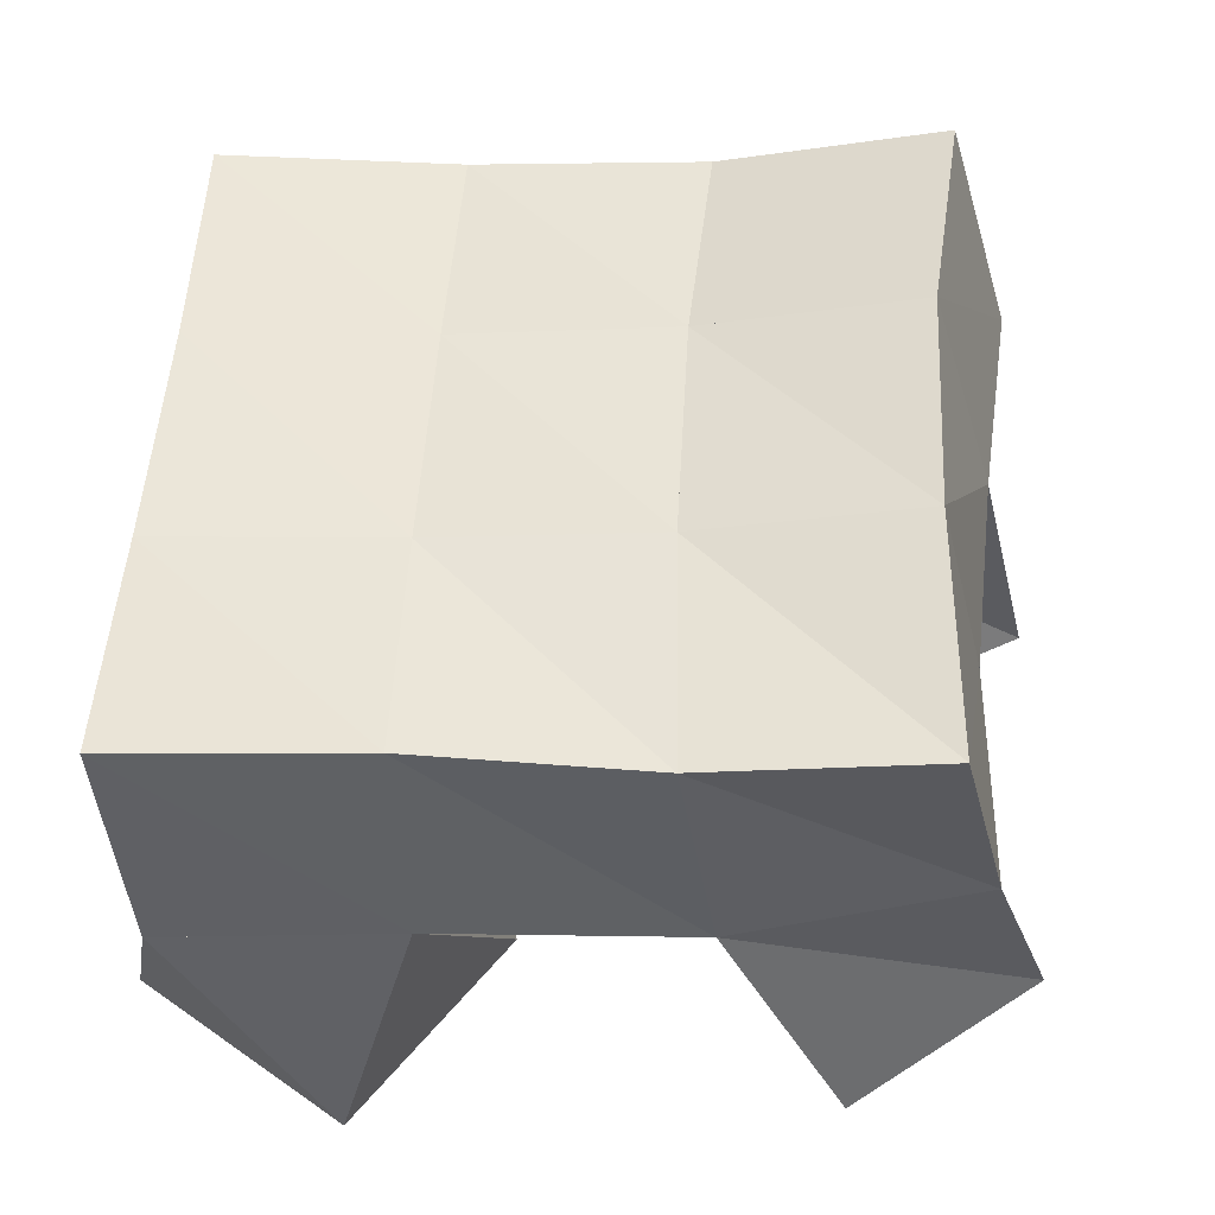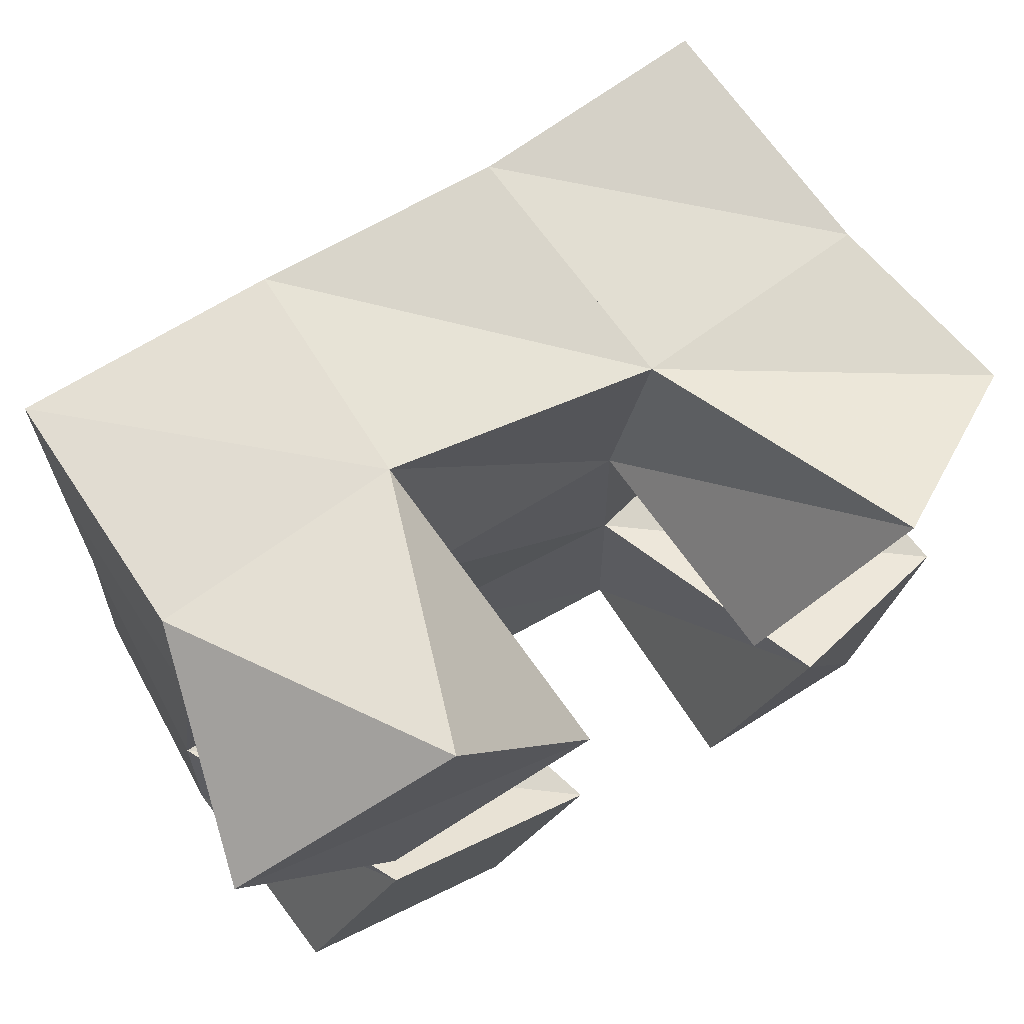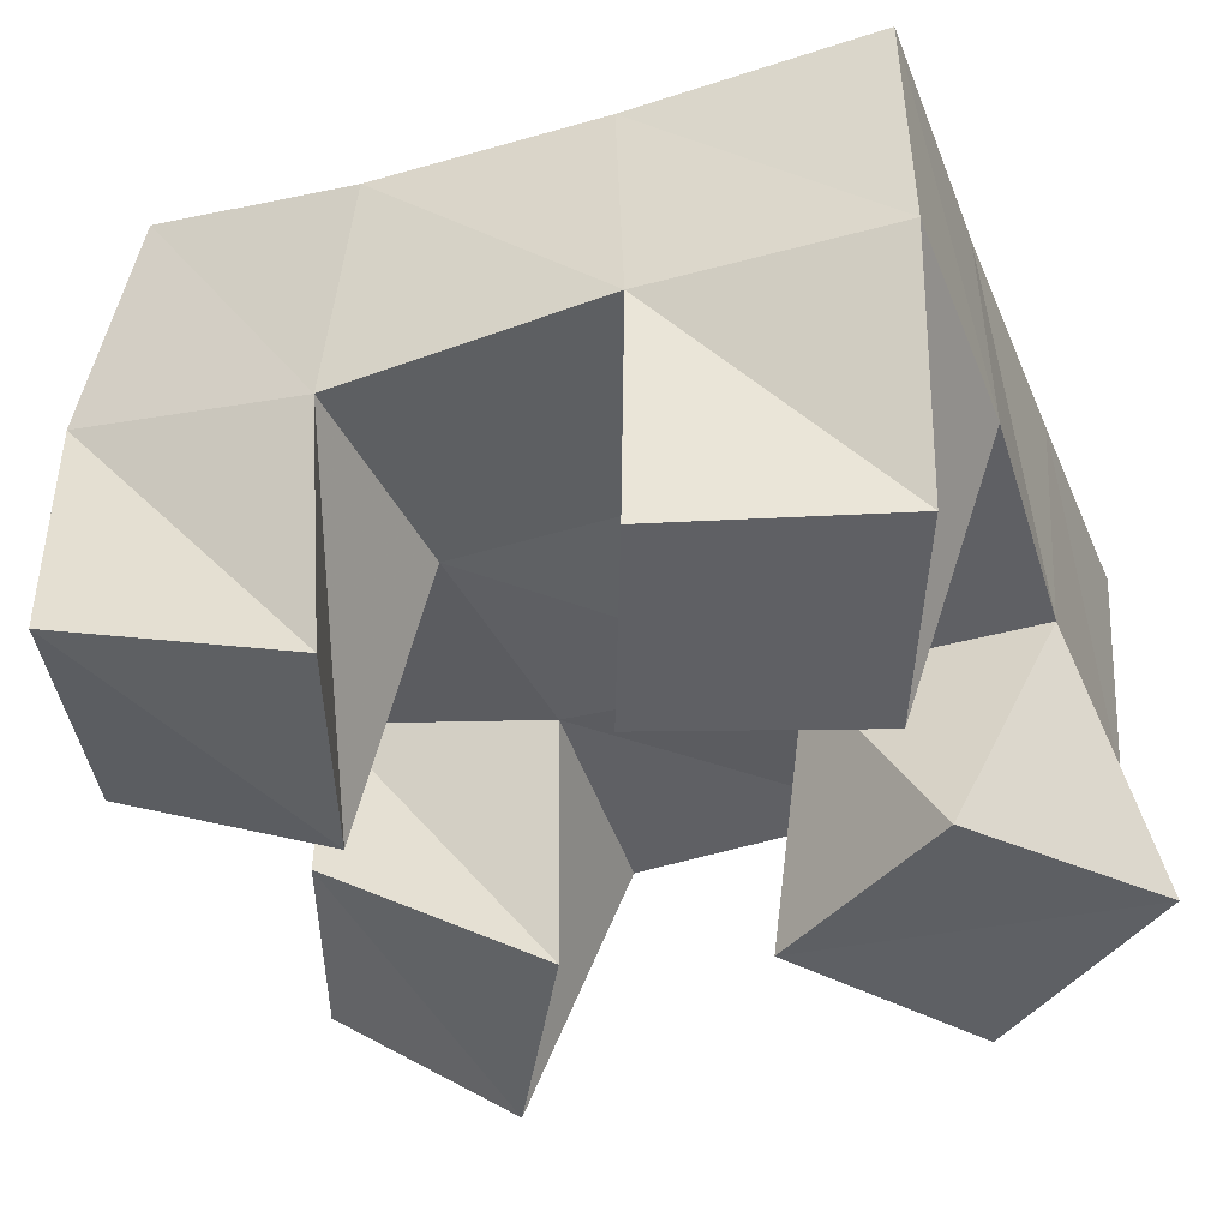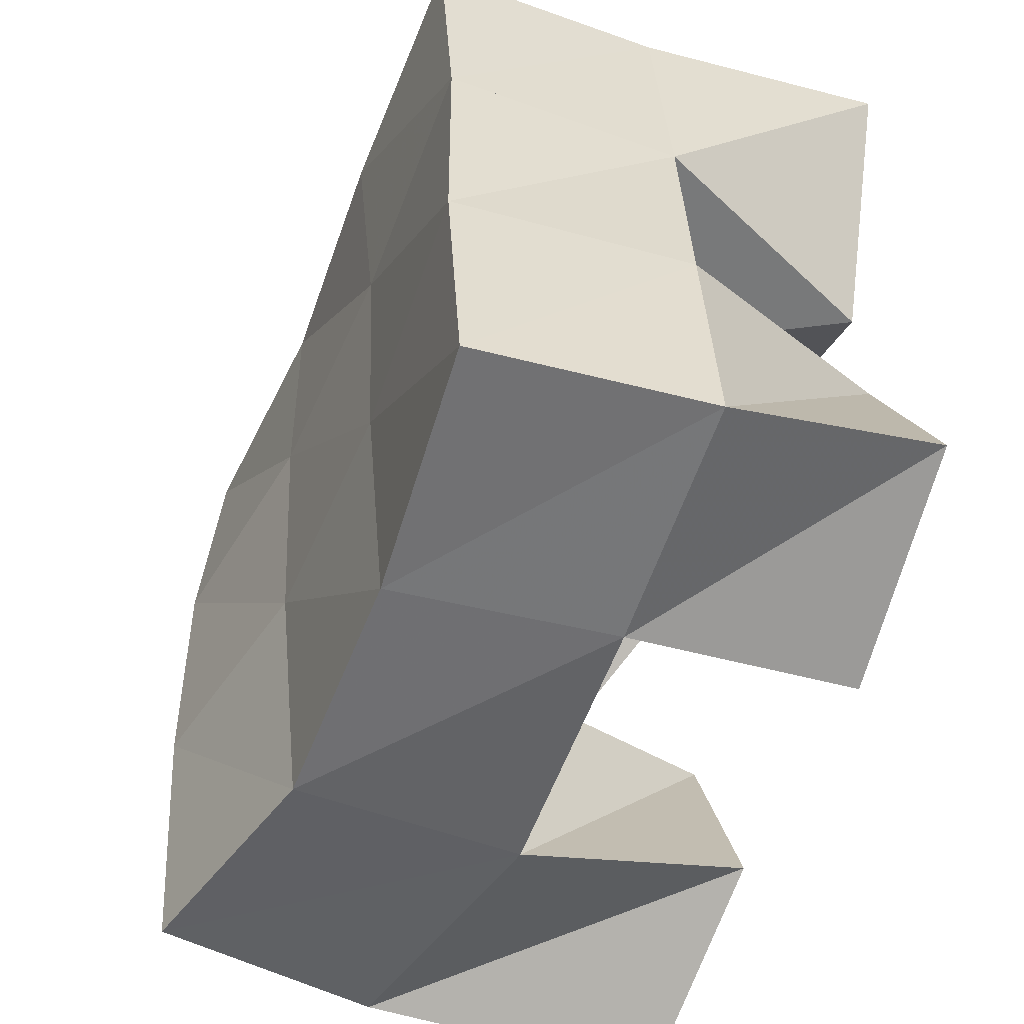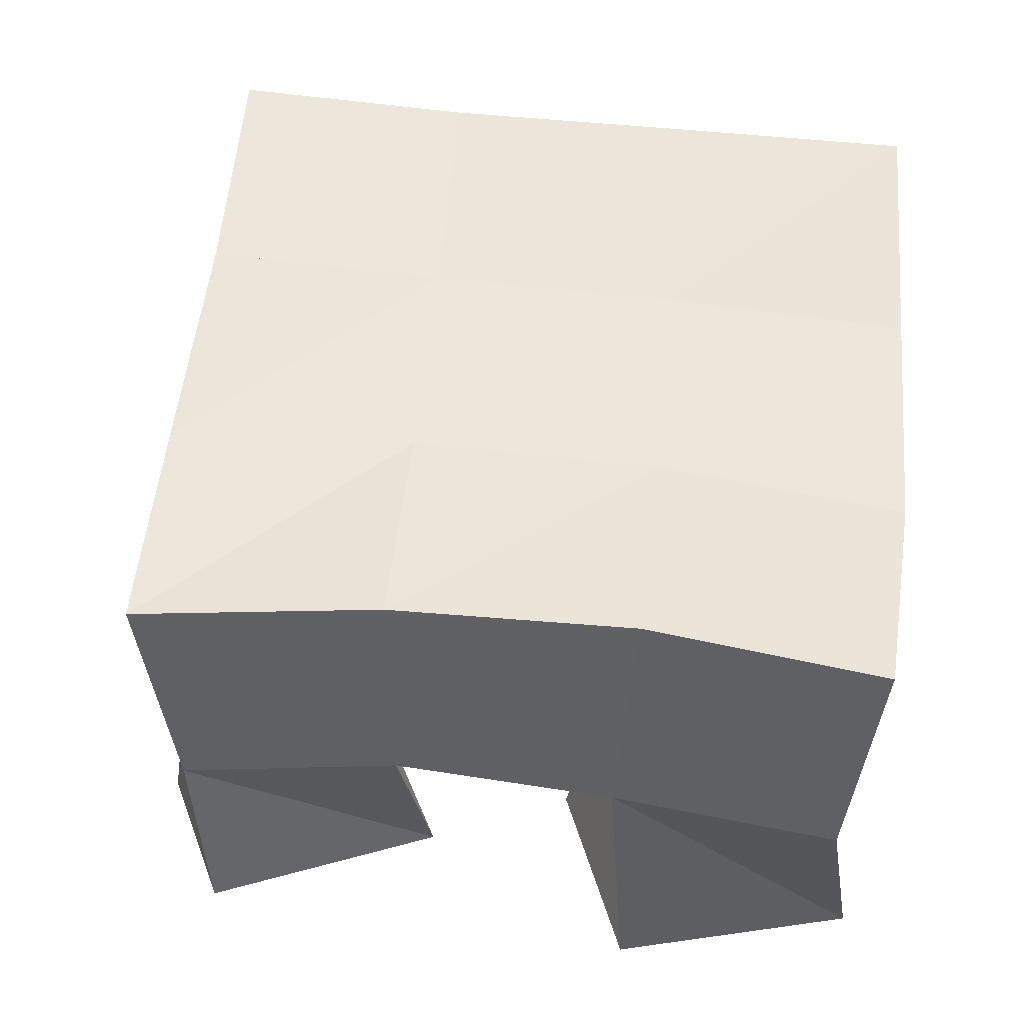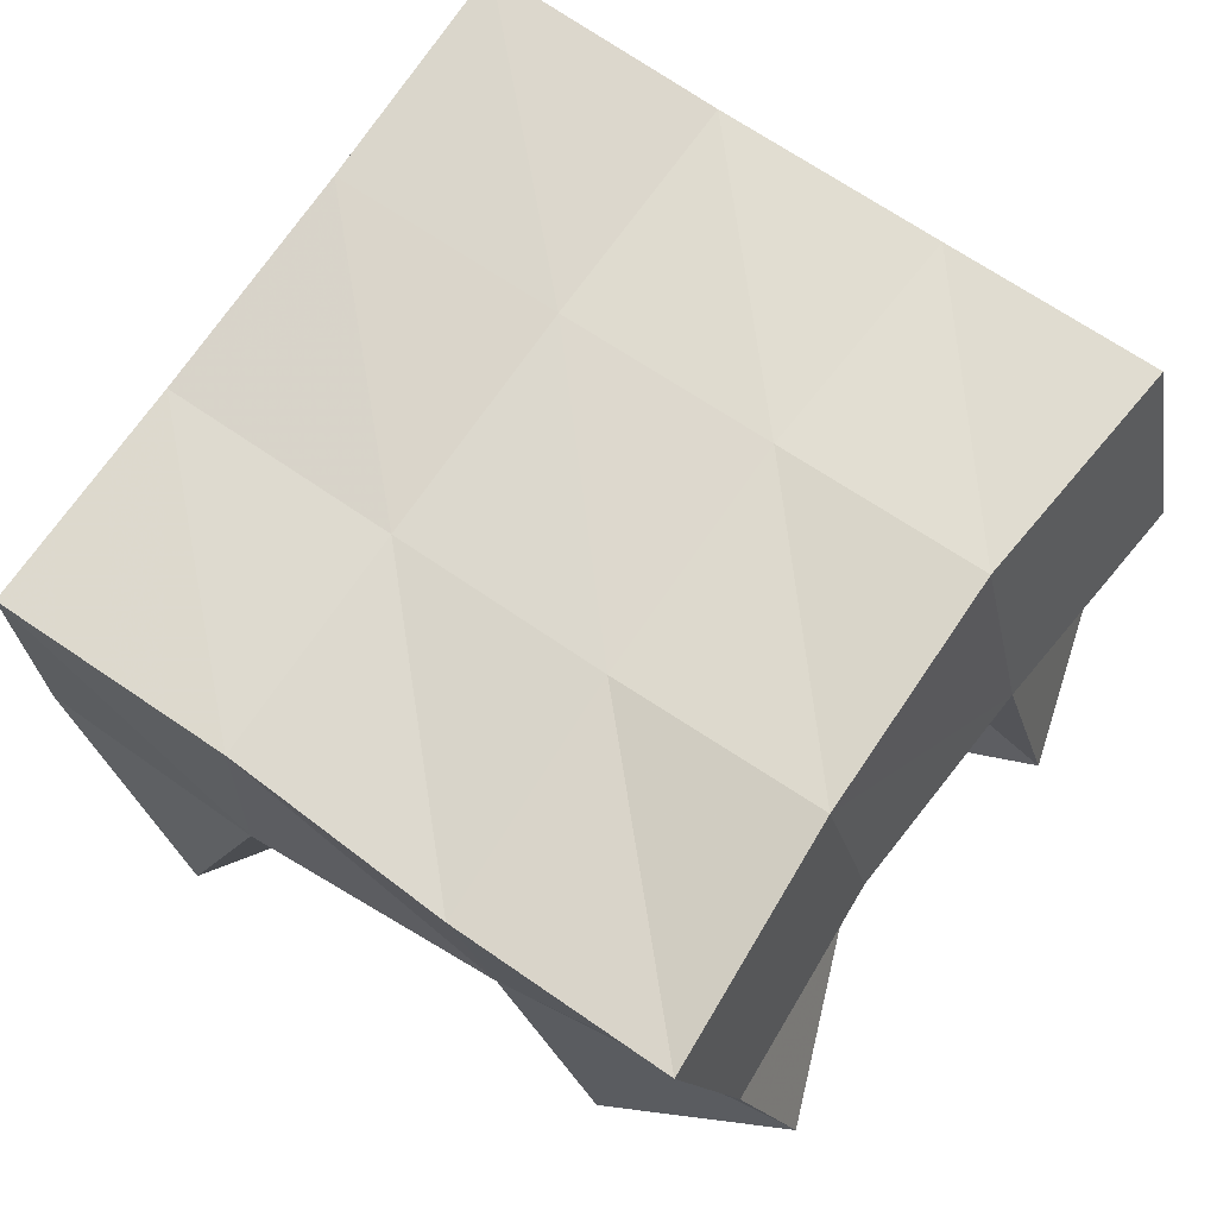
<metadata>
{"format":"obj","ext":"obj","renderer":"f3d","projection":"perspective","resolution":1024,"background":"white","views":[{"elev":51.4,"azim":6.6,"up":"+Y"},{"elev":74.7,"azim":-28.1,"up":"+Z"},{"elev":-43.4,"azim":-155.1,"up":"+Y"},{"elev":-51.5,"azim":-108.1,"up":"+Z"},{"elev":58.6,"azim":98.7,"up":"+Y"},{"elev":75.9,"azim":38.2,"up":"+Y"}]}
</metadata>
<code>
v -0.2578 0.1 0.08937
v -0.2655 0.1475 0.07103
v -0.212 0.1 0.07133
v -0.2155 0.1482 0.06526
v -0.235 0.1 0.1354
v -0.262 0.1485 0.1202
v -0.1904 0.1 0.1155
v -0.2094 0.1518 0.1176
v -0.1516 0.1027 0.1743
v -0.1564 0.1527 0.1627
v -0.1094 0.1231 0.1518
v -0.106 0.1664 0.1579
v -0.1229 0.102 0.2169
v -0.1496 0.1525 0.213
v -0.08818 0.1241 0.1977
v -0.1002 0.1615 0.2028
v -0.2338 0.1 0.1629
v -0.2553 0.1475 0.1713
v -0.1905 0.1 0.1855
v -0.2063 0.1494 0.1674
v -0.2626 0.1034 0.2053
v -0.252 0.1496 0.223
v -0.2174 0.1018 0.2314
v -0.2029 0.1562 0.2206
v -0.1544 0.1001 0.0773
v -0.1571 0.1487 0.0642
v -0.1114 0.105 0.05673
v -0.104 0.1642 0.06473
v -0.1336 0.1 0.1243
v -0.156 0.1518 0.1129
v -0.09347 0.1119 0.1065
v -0.1057 0.1661 0.112
v -0.266 0.1951 0.06717
v -0.215 0.1938 0.06271
v -0.2619 0.1969 0.1184
v -0.2124 0.1973 0.1139
v -0.2595 0.1966 0.1691
v -0.2095 0.1988 0.1655
v -0.2569 0.199 0.2184
v -0.206 0.2023 0.2148
v -0.1657 0.1964 0.05904
v -0.1657 0.2017 0.1107
v -0.1626 0.2035 0.1627
v -0.1576 0.203 0.2137
v -0.1184 0.2105 0.06014
v -0.1202 0.214 0.1099
v -0.1169 0.2139 0.1602
v -0.1105 0.2095 0.2109
f 1 2 4
f 3 1 4
f 2 6 8
f 4 2 8
f 6 5 7
f 8 6 7
f 5 1 3
f 7 5 3
f 8 7 3
f 4 8 3
f 2 1 5
f 6 2 5
f 9 10 12
f 11 9 12
f 10 14 16
f 12 10 16
f 14 13 15
f 16 14 15
f 13 9 11
f 15 13 11
f 16 15 11
f 12 16 11
f 10 9 13
f 14 10 13
f 17 18 20
f 19 17 20
f 18 22 24
f 20 18 24
f 22 21 23
f 24 22 23
f 21 17 19
f 23 21 19
f 24 23 19
f 20 24 19
f 18 17 21
f 22 18 21
f 25 26 28
f 27 25 28
f 26 30 32
f 28 26 32
f 30 29 31
f 32 30 31
f 29 25 27
f 31 29 27
f 32 31 27
f 28 32 27
f 26 25 29
f 30 26 29
f 2 33 34
f 4 2 34
f 33 35 36
f 34 33 36
f 35 6 8
f 36 35 8
f 6 2 4
f 8 6 4
f 36 8 4
f 34 36 4
f 33 2 6
f 35 33 6
f 6 35 36
f 8 6 36
f 35 37 38
f 36 35 38
f 37 18 20
f 38 37 20
f 18 6 8
f 20 18 8
f 38 20 8
f 36 38 8
f 35 6 18
f 37 35 18
f 18 37 38
f 20 18 38
f 37 39 40
f 38 37 40
f 39 22 24
f 40 39 24
f 22 18 20
f 24 22 20
f 40 24 20
f 38 40 20
f 37 18 22
f 39 37 22
f 4 34 41
f 26 4 41
f 34 36 42
f 41 34 42
f 36 8 30
f 42 36 30
f 8 4 26
f 30 8 26
f 42 30 26
f 41 42 26
f 34 4 8
f 36 34 8
f 8 36 42
f 30 8 42
f 36 38 43
f 42 36 43
f 38 20 10
f 43 38 10
f 20 8 30
f 10 20 30
f 43 10 30
f 42 43 30
f 36 8 20
f 38 36 20
f 20 38 43
f 10 20 43
f 38 40 44
f 43 38 44
f 40 24 14
f 44 40 14
f 24 20 10
f 14 24 10
f 44 14 10
f 43 44 10
f 38 20 24
f 40 38 24
f 26 41 45
f 28 26 45
f 41 42 46
f 45 41 46
f 42 30 32
f 46 42 32
f 30 26 28
f 32 30 28
f 46 32 28
f 45 46 28
f 41 26 30
f 42 41 30
f 30 42 46
f 32 30 46
f 42 43 47
f 46 42 47
f 43 10 12
f 47 43 12
f 10 30 32
f 12 10 32
f 47 12 32
f 46 47 32
f 42 30 10
f 43 42 10
f 10 43 47
f 12 10 47
f 43 44 48
f 47 43 48
f 44 14 16
f 48 44 16
f 14 10 12
f 16 14 12
f 48 16 12
f 47 48 12
f 43 10 14
f 44 43 14

</code>
